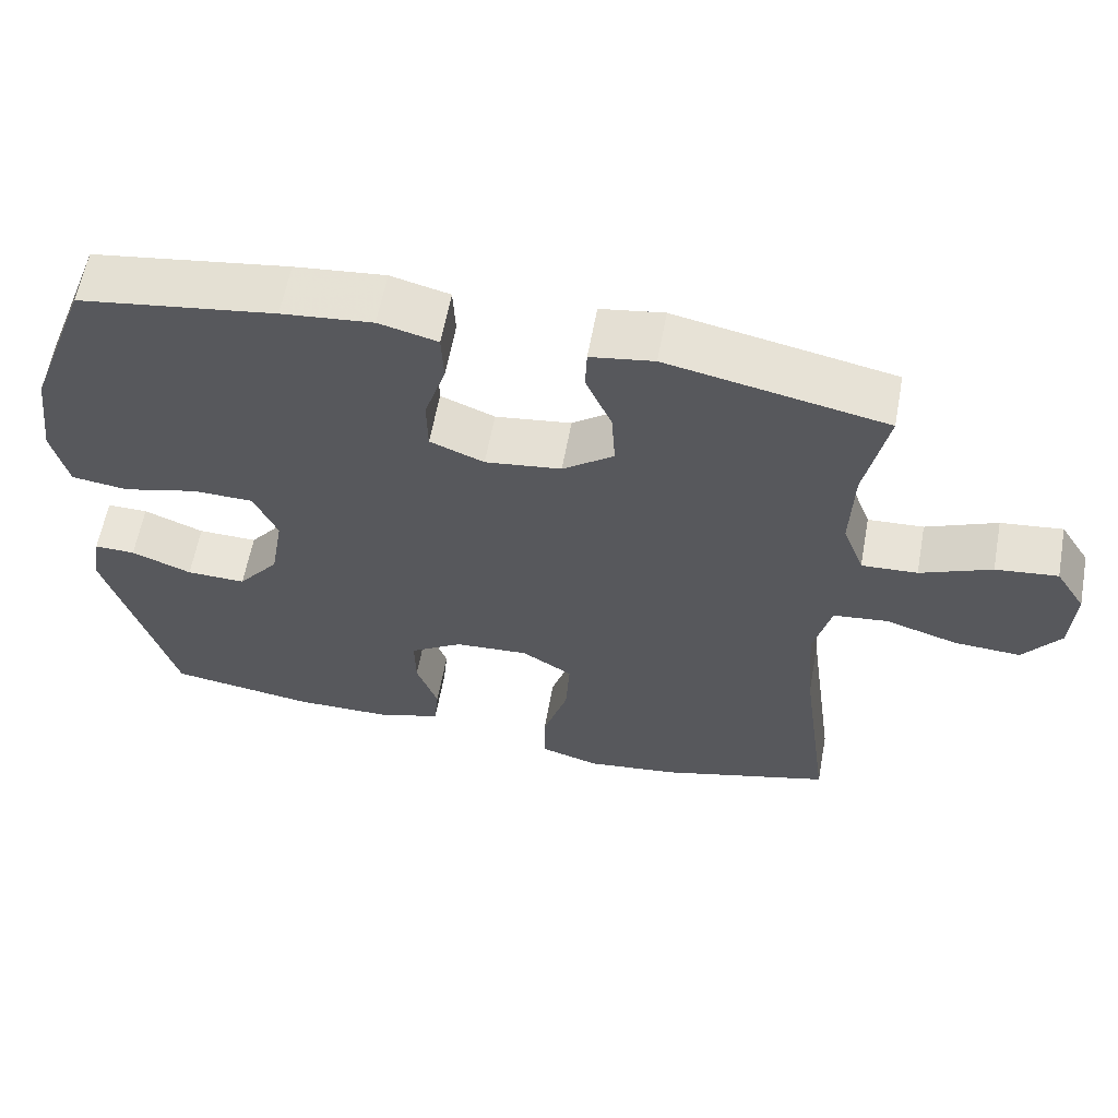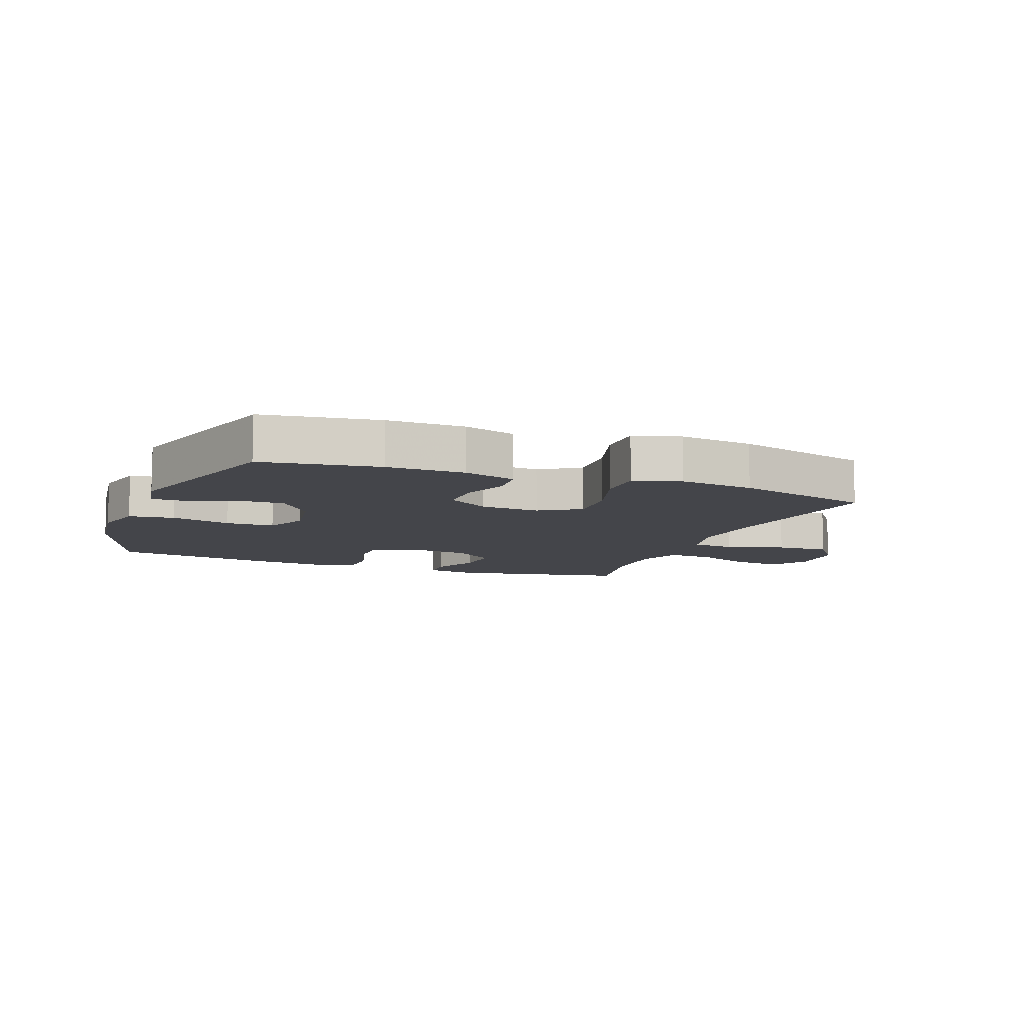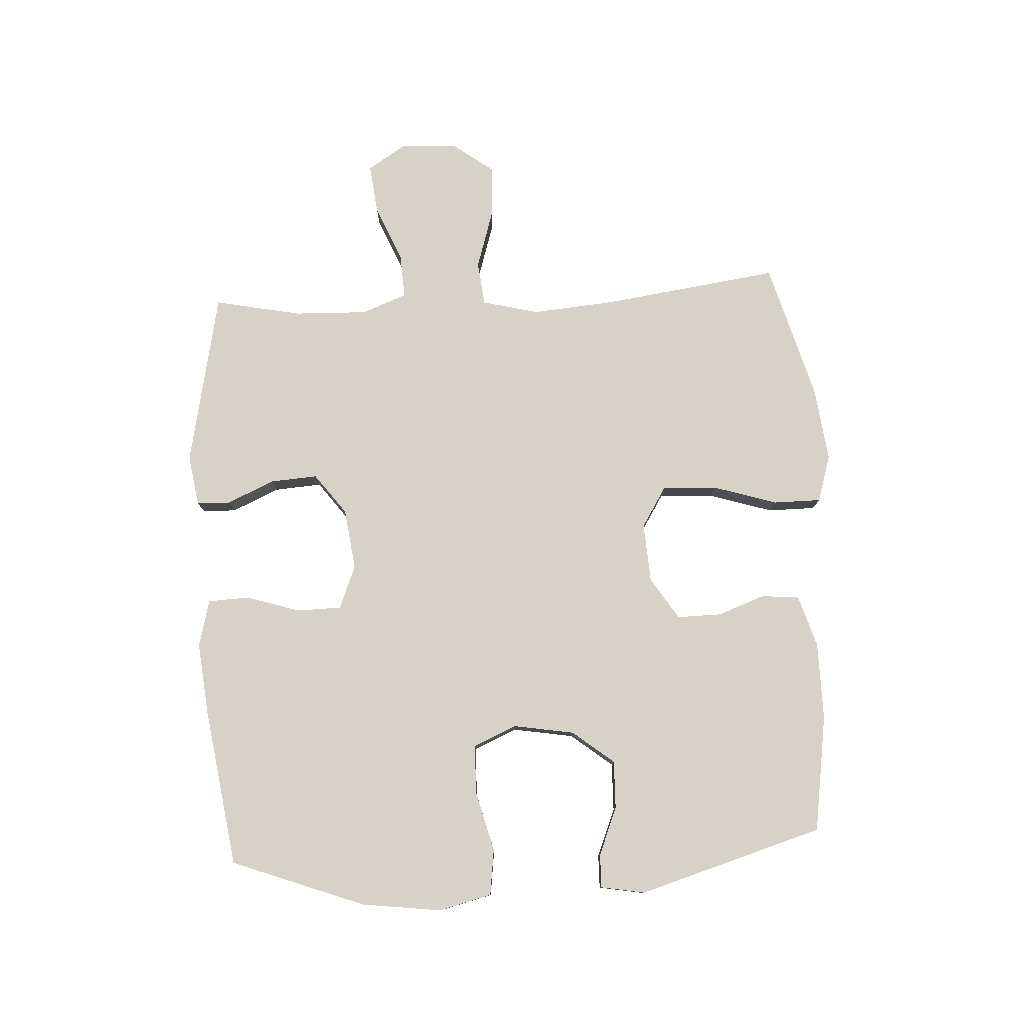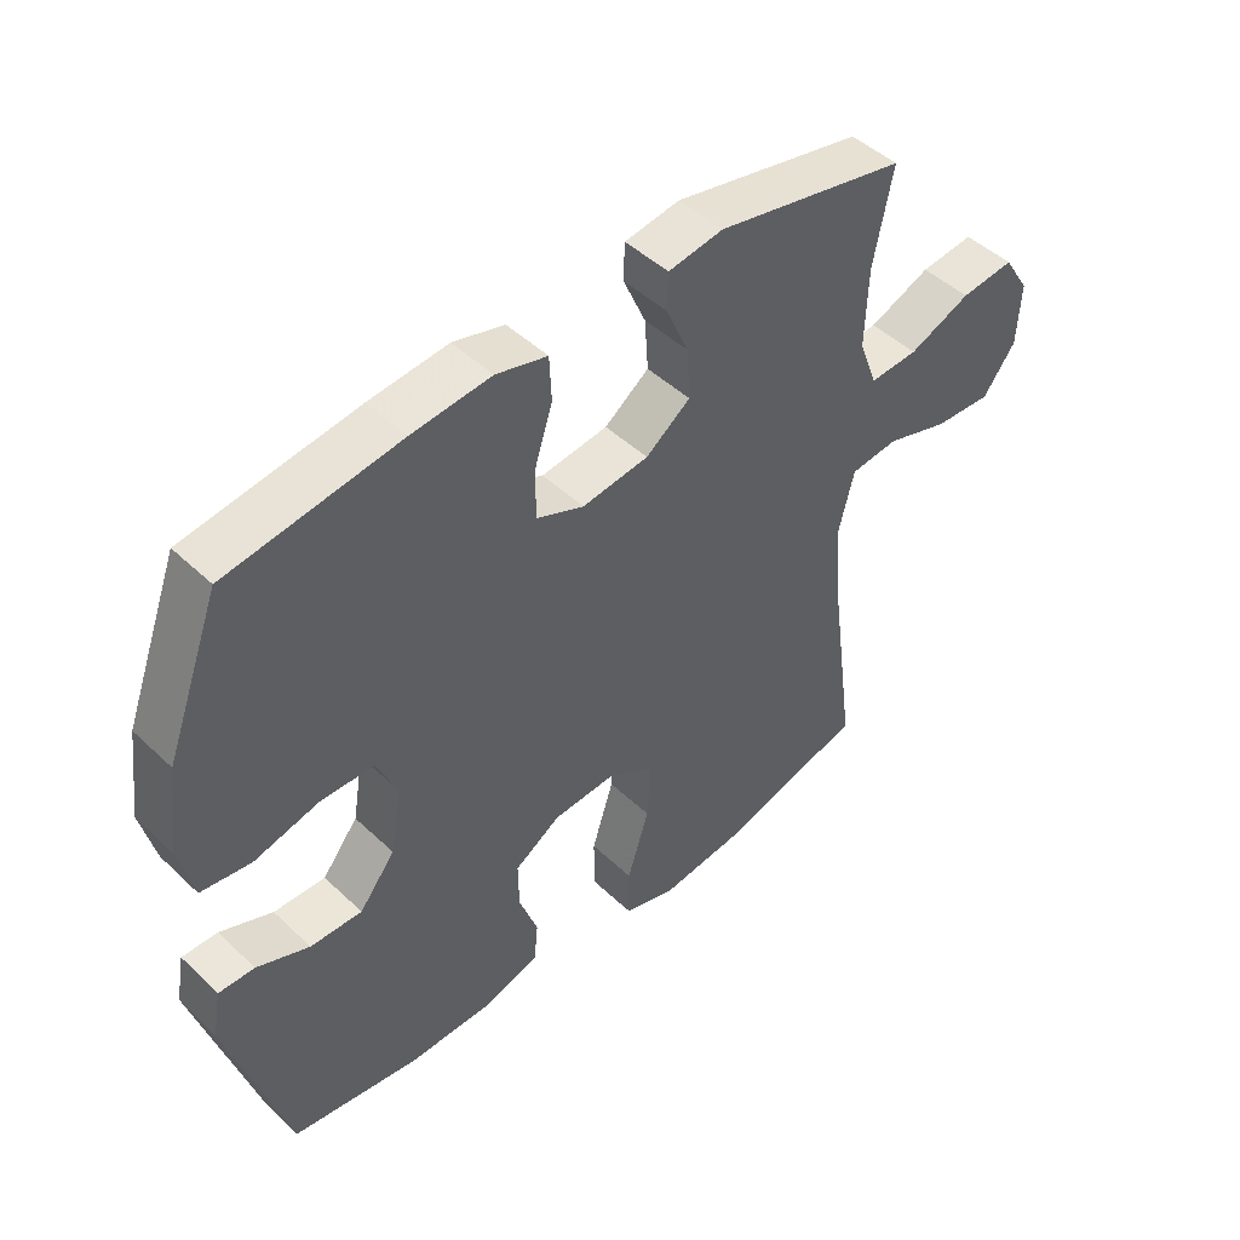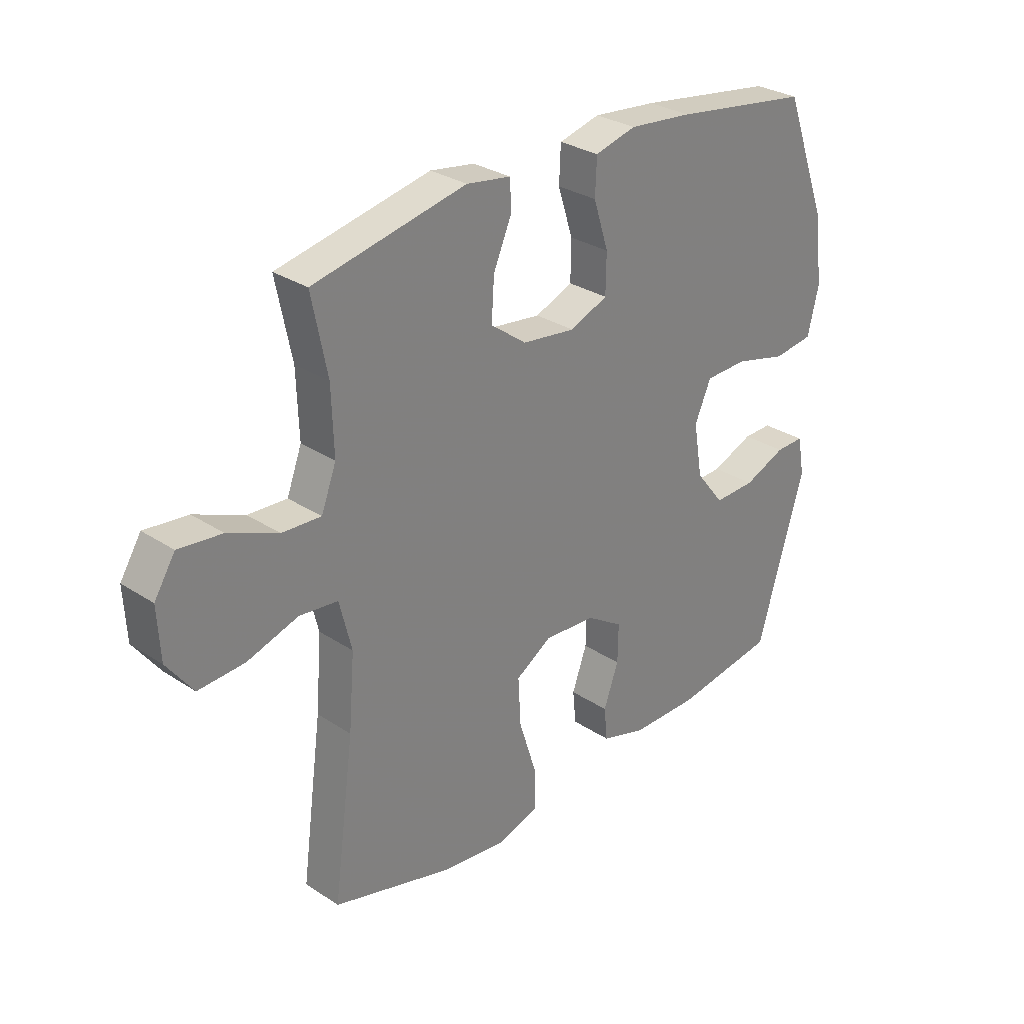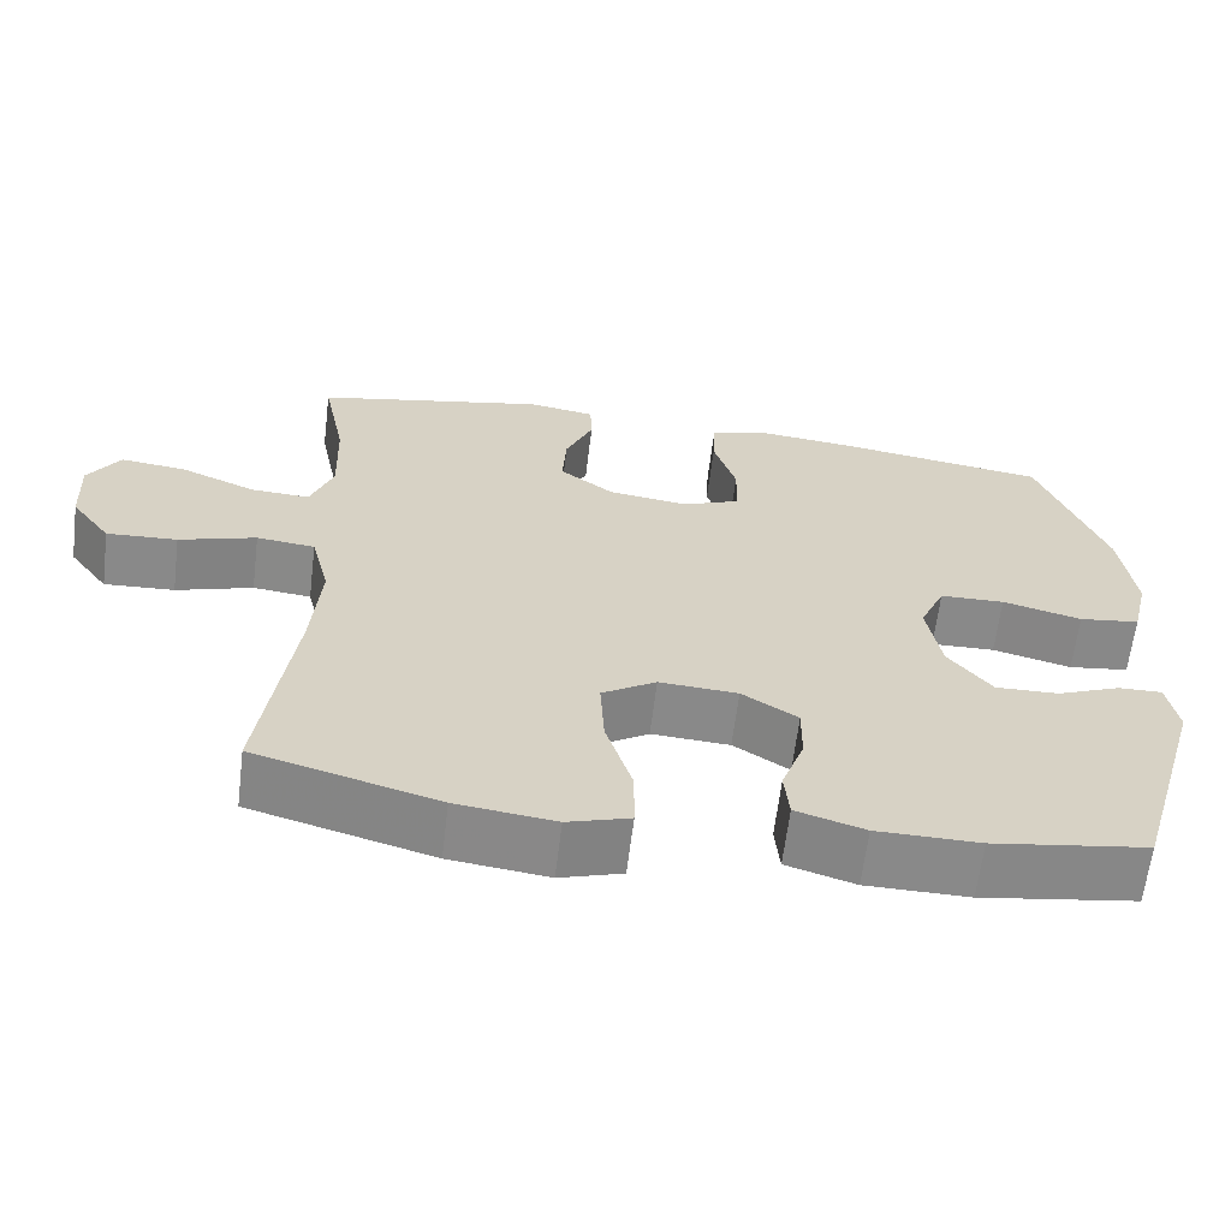
<metadata>
{"format":"obj","ext":"obj","renderer":"f3d","projection":"perspective","resolution":1024,"background":"white","views":[{"elev":60.5,"azim":-169.6,"up":"+Z"},{"elev":-9.2,"azim":158.9,"up":"+Y"},{"elev":78.6,"azim":86.8,"up":"+Y"},{"elev":46.8,"azim":136.9,"up":"+Z"},{"elev":29.6,"azim":-46.0,"up":"+Z"},{"elev":-63.2,"azim":-7.0,"up":"+Z"}]}
</metadata>
<code>
v 0.5 0.07 0.5
v 0.582 0.07 0.282
v 0.599 0.07 0.152
v 0.578 0.07 0.065
v 0.503 0.07 0.055
v 0.405 0.07 0.08
v 0.325 0.07 0.078
v 0.294 0.07 0.008
v 0.311 0.07 -0.092
v 0.365 0.07 -0.16
v 0.443 0.07 -0.158
v 0.522 0.07 -0.126
v 0.576 0.07 -0.125
v 0.589 0.07 -0.197
v 0.5 0.07 -0.5
v 0.309 0.07 -0.529
v 0.182 0.07 -0.528
v 0.097 0.07 -0.502
v 0.091 0.07 -0.44
v 0.119 0.07 -0.362
v 0.12 0.07 -0.29
v 0.051 0.07 -0.246
v -0.046 0.07 -0.24
v -0.113 0.07 -0.282
v -0.108 0.07 -0.371
v -0.075 0.07 -0.476
v -0.075 0.07 -0.554
v -0.152 0.07 -0.578
v -0.274 0.07 -0.563
v -0.5 0.07 -0.5
v -0.461 0.07 -0.21
v -0.45 0.07 -0.073
v -0.473 0.07 0.019
v -0.545 0.07 0.027
v -0.64 0.07 -0.003
v -0.727 0.07 -0.008
v -0.776 0.07 0.058
v -0.781 0.07 0.153
v -0.742 0.07 0.215
v -0.661 0.07 0.206
v -0.568 0.07 0.167
v -0.495 0.07 0.163
v -0.467 0.07 0.237
v -0.471 0.07 0.357
v -0.5 0.07 0.5
v -0.214 0.07 0.559
v -0.131 0.07 0.546
v -0.129 0.07 0.491
v -0.163 0.07 0.413
v -0.168 0.07 0.336
v -0.101 0.07 0.286
v -0.001 0.07 0.273
v 0.07 0.07 0.302
v 0.071 0.07 0.375
v 0.043 0.07 0.463
v 0.046 0.07 0.53
v 0.123 0.07 0.55
v 0.242 0.07 0.538
v 0.5 0 0.5
v 0.582 0 0.282
v 0.599 0 0.152
v 0.578 0 0.065
v 0.503 0 0.055
v 0.405 0 0.08
v 0.325 0 0.078
v 0.294 0 0.008
v 0.311 0 -0.092
v 0.365 0 -0.16
v 0.443 0 -0.158
v 0.522 0 -0.126
v 0.576 0 -0.125
v 0.589 0 -0.197
v 0.5 0 -0.5
v 0.309 0 -0.529
v 0.182 0 -0.528
v 0.097 0 -0.502
v 0.091 0 -0.44
v 0.119 0 -0.362
v 0.12 0 -0.29
v 0.051 0 -0.246
v -0.046 0 -0.24
v -0.113 0 -0.282
v -0.108 0 -0.371
v -0.075 0 -0.476
v -0.075 0 -0.554
v -0.152 0 -0.578
v -0.274 0 -0.563
v -0.5 0 -0.5
v -0.461 0 -0.21
v -0.45 0 -0.073
v -0.473 0 0.019
v -0.545 0 0.027
v -0.64 0 -0.003
v -0.727 0 -0.008
v -0.776 0 0.058
v -0.781 0 0.153
v -0.742 0 0.215
v -0.661 0 0.206
v -0.568 0 0.167
v -0.495 0 0.163
v -0.467 0 0.237
v -0.471 0 0.357
v -0.5 0 0.5
v -0.214 0 0.559
v -0.131 0 0.546
v -0.129 0 0.491
v -0.163 0 0.413
v -0.168 0 0.336
v -0.101 0 0.286
v -0.001 0 0.273
v 0.07 0 0.302
v 0.071 0 0.375
v 0.043 0 0.463
v 0.046 0 0.53
v 0.123 0 0.55
v 0.242 0 0.538
f 54 55 56 57
f 53 54 57 58
f 46 47 48 49
f 44 45 46 49
f 43 44 49 50
f 42 43 50 51
f 38 39 40 41
f 38 41 42
f 37 38 42
f 34 35 36 37
f 33 34 37 42
f 32 33 42 51
f 28 29 30 31
f 25 26 27 28
f 24 25 28 31
f 23 24 31 32
f 17 18 19 20
f 17 20 21
f 16 17 21
f 15 16 21
f 14 15 21 22
f 11 12 13 14
f 10 11 14 22
f 3 4 5 6
f 3 6 7
f 2 3 7
f 53 58 1 2
f 52 53 2 7
f 51 52 7 8
f 32 51 8 9
f 22 23 32
f 9 10 22 32
f 115 114 113 112
f 116 115 112 111
f 107 106 105 104
f 107 104 103 102
f 108 107 102 101
f 109 108 101 100
f 99 98 97 96
f 100 99 96
f 100 96 95
f 95 94 93 92
f 100 95 92 91
f 109 100 91 90
f 89 88 87 86
f 86 85 84 83
f 89 86 83 82
f 90 89 82 81
f 78 77 76 75
f 79 78 75
f 79 75 74
f 79 74 73
f 80 79 73 72
f 72 71 70 69
f 80 72 69 68
f 64 63 62 61
f 65 64 61
f 65 61 60
f 60 59 116 111
f 65 60 111 110
f 66 65 110 109
f 67 66 109 90
f 90 81 80
f 90 80 68 67
f 1 59 60 2
f 2 60 61 3
f 3 61 62 4
f 4 62 63 5
f 5 63 64 6
f 6 64 65 7
f 7 65 66 8
f 8 66 67 9
f 9 67 68 10
f 10 68 69 11
f 11 69 70 12
f 12 70 71 13
f 13 71 72 14
f 14 72 73 15
f 15 73 74 16
f 16 74 75 17
f 17 75 76 18
f 18 76 77 19
f 19 77 78 20
f 20 78 79 21
f 21 79 80 22
f 22 80 81 23
f 23 81 82 24
f 24 82 83 25
f 25 83 84 26
f 26 84 85 27
f 27 85 86 28
f 28 86 87 29
f 29 87 88 30
f 30 88 89 31
f 31 89 90 32
f 32 90 91 33
f 33 91 92 34
f 34 92 93 35
f 35 93 94 36
f 36 94 95 37
f 37 95 96 38
f 38 96 97 39
f 39 97 98 40
f 40 98 99 41
f 41 99 100 42
f 42 100 101 43
f 43 101 102 44
f 44 102 103 45
f 45 103 104 46
f 46 104 105 47
f 47 105 106 48
f 48 106 107 49
f 49 107 108 50
f 50 108 109 51
f 51 109 110 52
f 52 110 111 53
f 53 111 112 54
f 54 112 113 55
f 55 113 114 56
f 56 114 115 57
f 57 115 116 58
f 58 116 59 1

</code>
